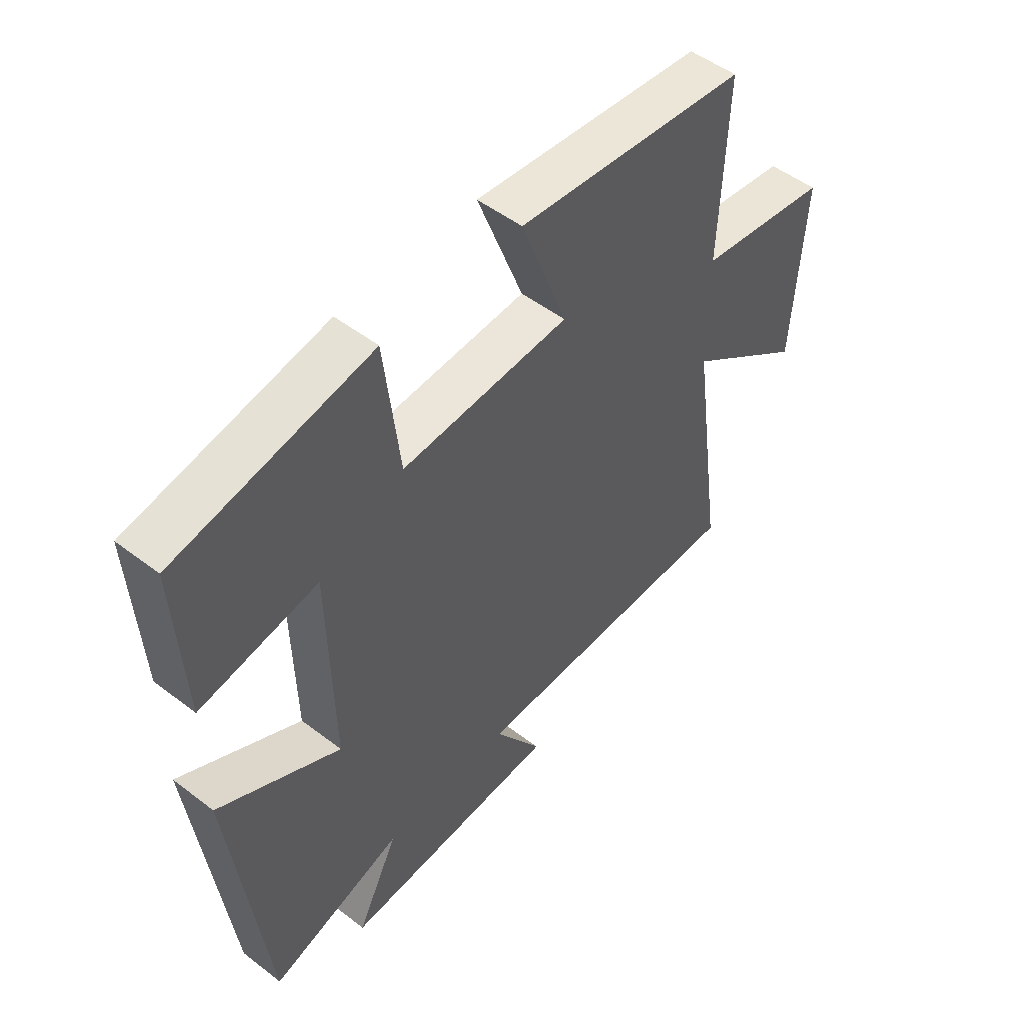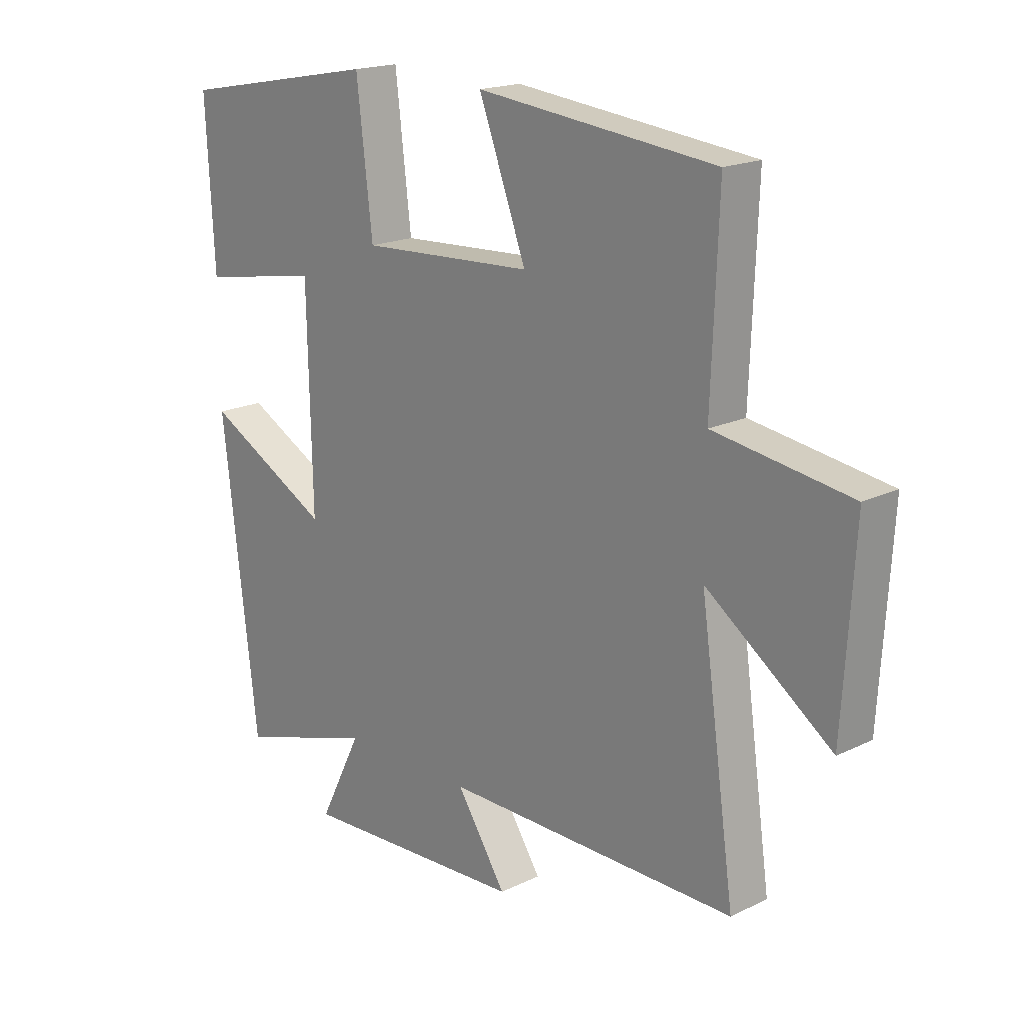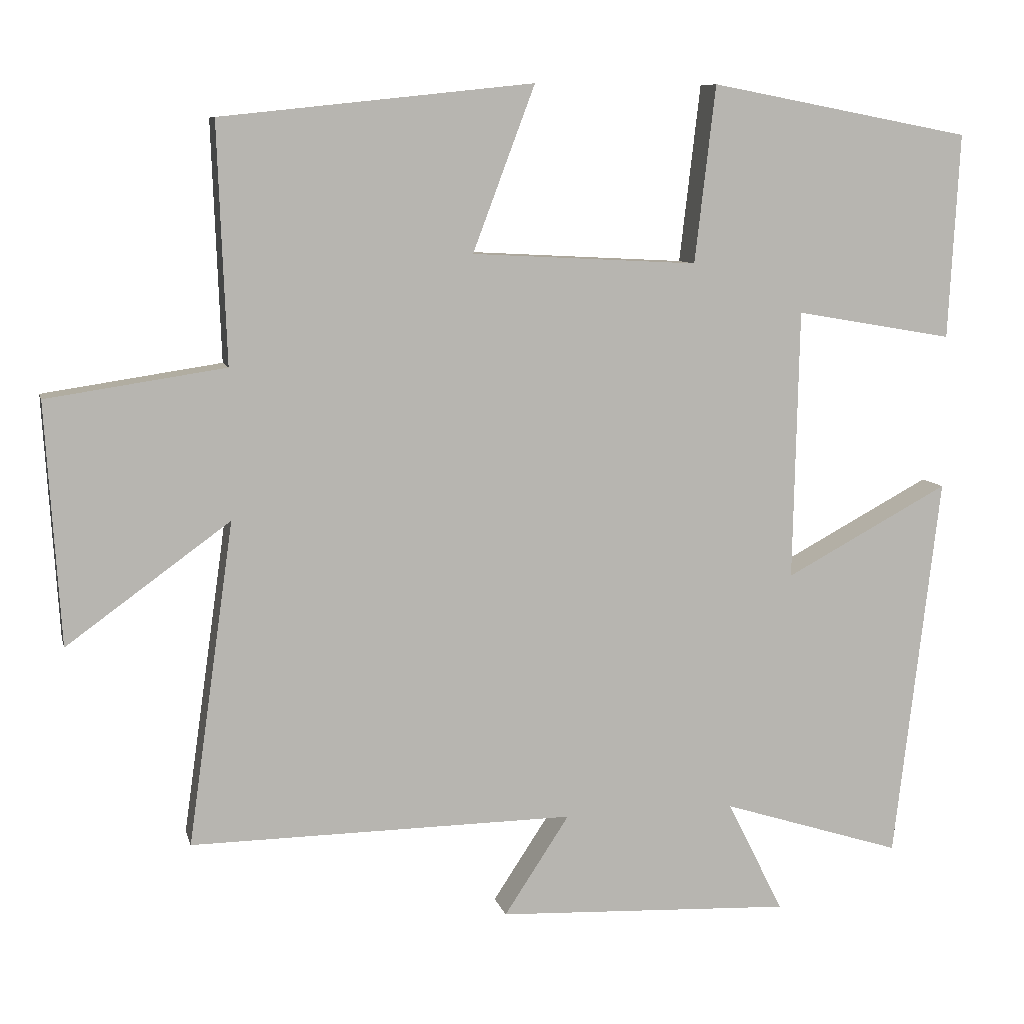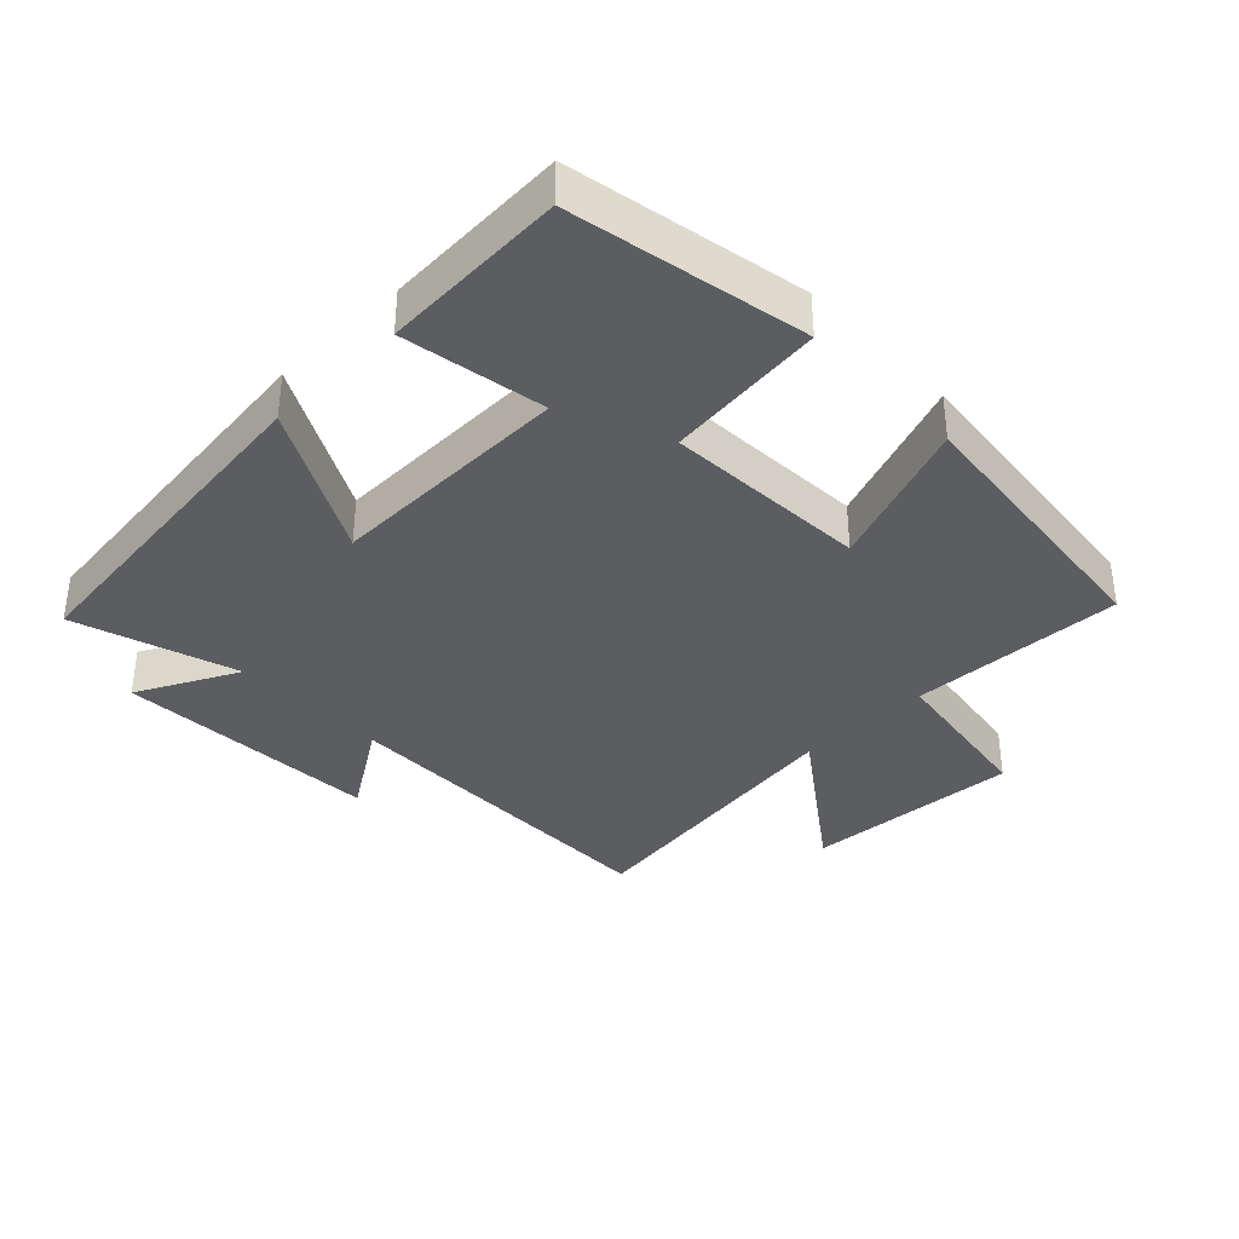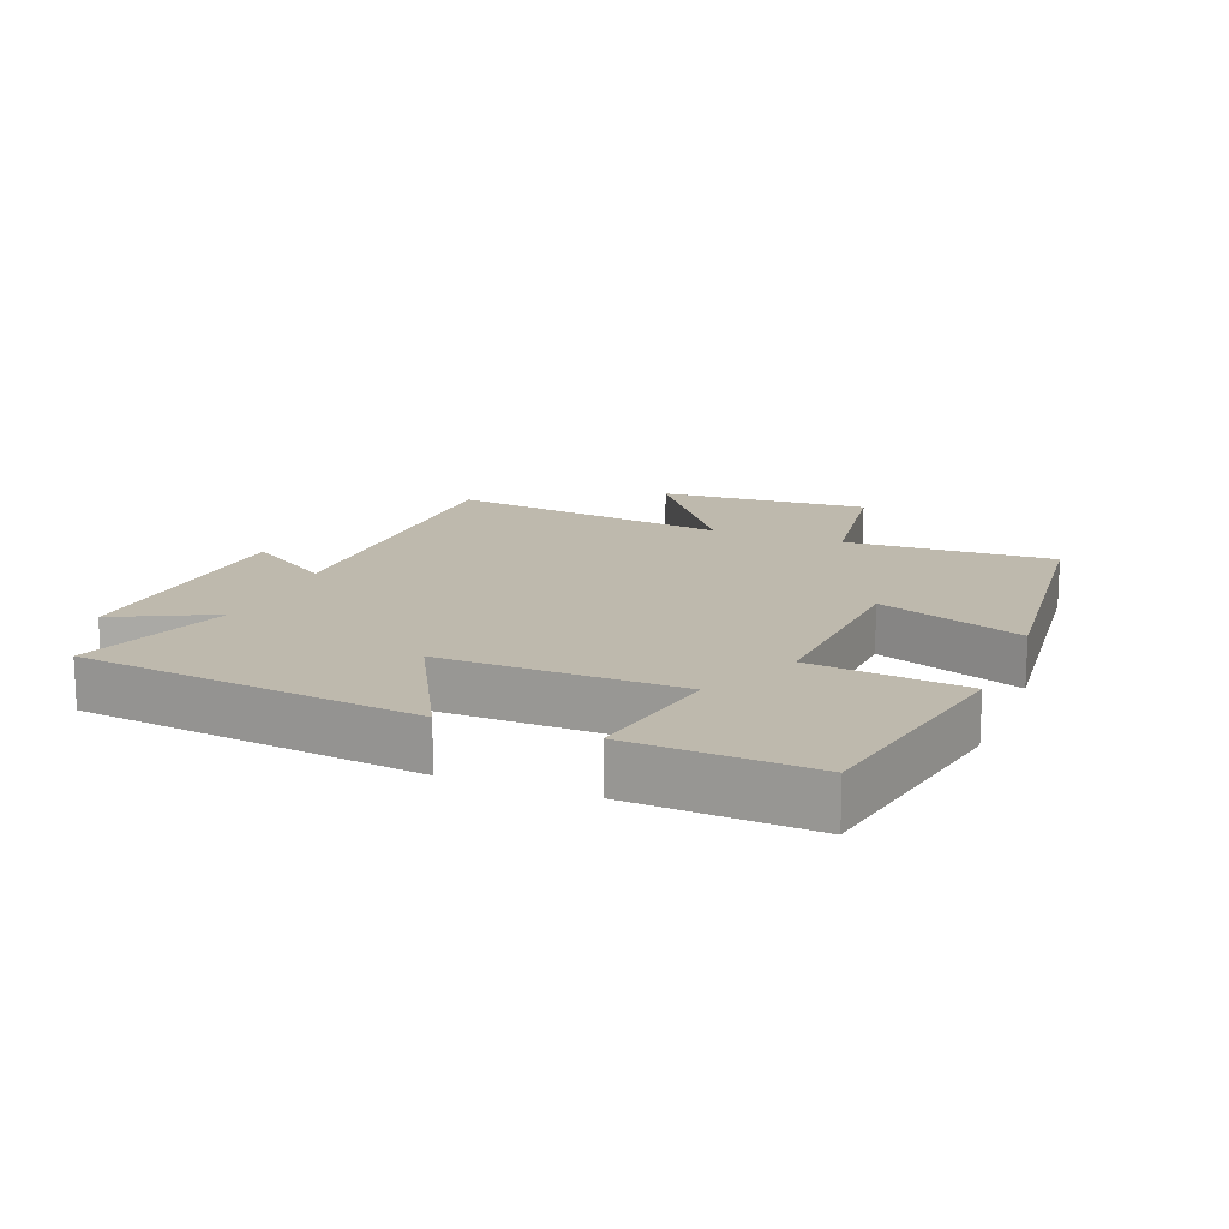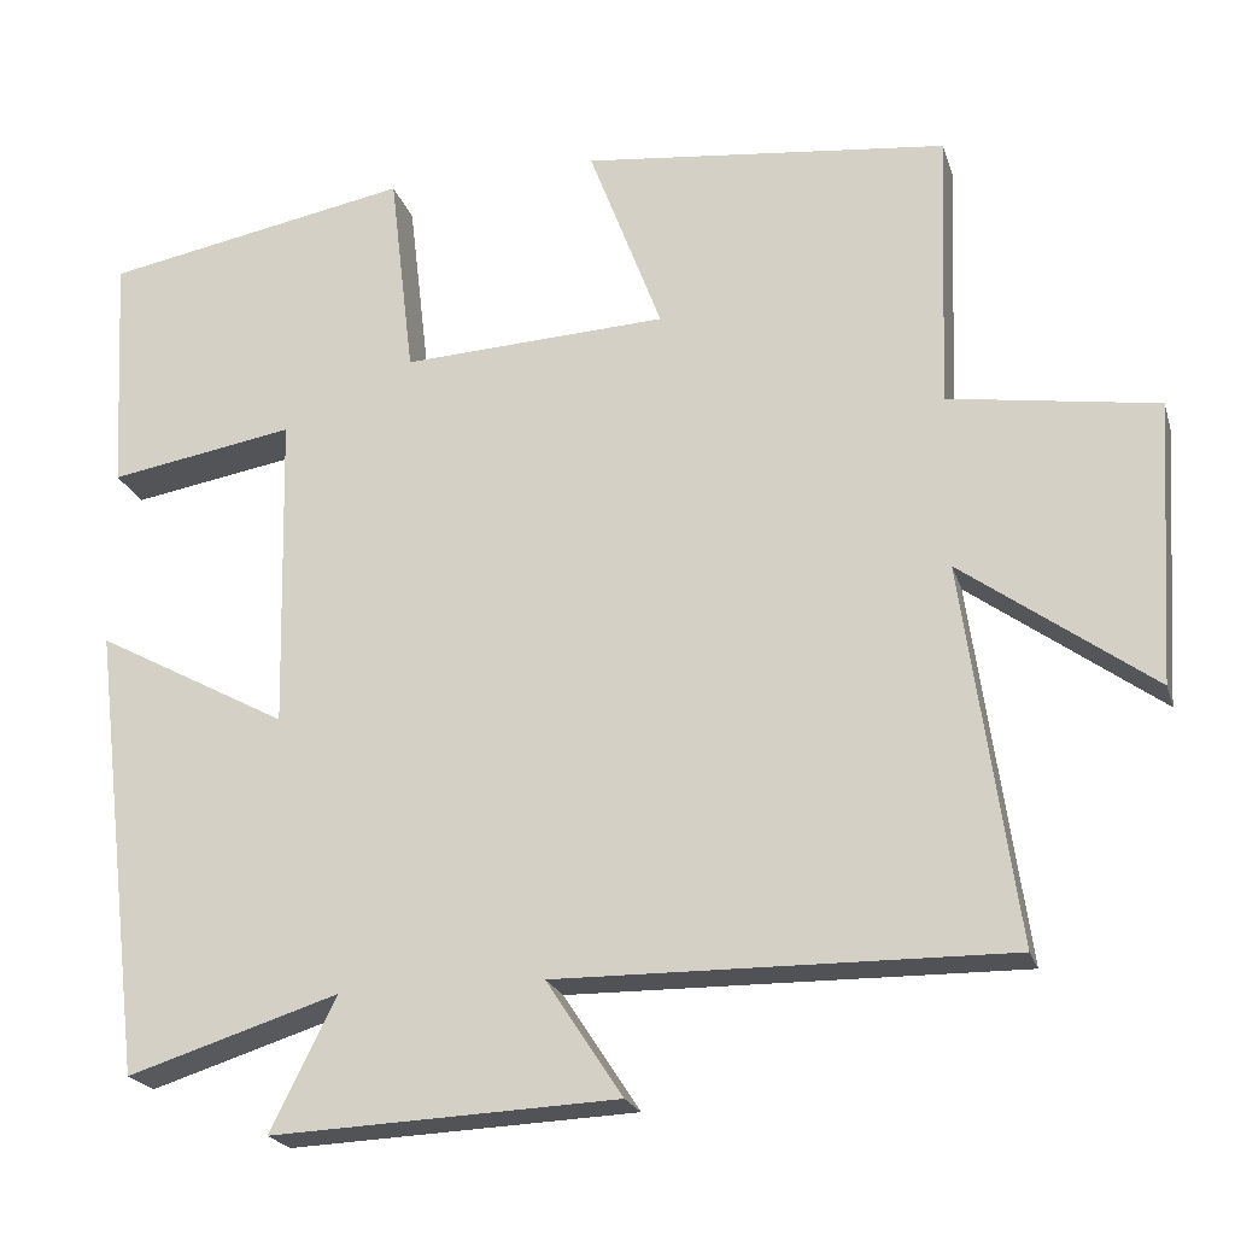
<metadata>
{"format":"obj","ext":"obj","renderer":"f3d","projection":"perspective","resolution":1024,"background":"white","views":[{"elev":50.6,"azim":-50.0,"up":"+Z"},{"elev":18.4,"azim":47.0,"up":"+Z"},{"elev":8.7,"azim":167.0,"up":"+Z"},{"elev":-36.4,"azim":-46.0,"up":"+Y"},{"elev":15.1,"azim":-68.3,"up":"+Y"},{"elev":-21.5,"azim":15.2,"up":"+Z"}]}
</metadata>
<code>
v 0.512 0.07 0.455
v 0.5 0.07 0.133
v 0.741 0.07 0.097
v 0.721 0.07 -0.229
v 0.5 0.07 -0.069
v 0.562 0.07 -0.506
v 0.042 0.07 -0.5
v 0.13 0.07 -0.634
v -0.27 0.07 -0.652
v -0.194 0.07 -0.5
v -0.438 0.07 -0.577
v -0.5 0.07 -0.055
v -0.278 0.07 -0.174
v -0.286 0.07 0.192
v -0.5 0.07 0.155
v -0.515 0.07 0.433
v -0.16 0.07 0.5
v -0.132 0.07 0.261
v 0.174 0.07 0.277
v 0.09 0.07 0.5
v 0.512 0 0.455
v 0.5 0 0.133
v 0.741 0 0.097
v 0.721 0 -0.229
v 0.5 0 -0.069
v 0.562 0 -0.506
v 0.042 0 -0.5
v 0.13 0 -0.634
v -0.27 0 -0.652
v -0.194 0 -0.5
v -0.438 0 -0.577
v -0.5 0 -0.055
v -0.278 0 -0.174
v -0.286 0 0.192
v -0.5 0 0.155
v -0.515 0 0.433
v -0.16 0 0.5
v -0.132 0 0.261
v 0.174 0 0.277
v 0.09 0 0.5
f 19 20 1 2
f 18 19 2
f 16 17 18
f 15 16 18
f 14 15 18
f 13 14 18 2
f 10 11 12 13
f 10 13 2 3
f 7 8 9 10
f 5 6 7
f 5 7 10
f 3 4 5
f 3 5 10
f 22 21 40 39
f 22 39 38
f 38 37 36
f 38 36 35
f 38 35 34
f 22 38 34 33
f 33 32 31 30
f 23 22 33 30
f 30 29 28 27
f 27 26 25
f 30 27 25
f 25 24 23
f 30 25 23
f 1 21 22 2
f 2 22 23 3
f 3 23 24 4
f 4 24 25 5
f 5 25 26 6
f 6 26 27 7
f 7 27 28 8
f 8 28 29 9
f 9 29 30 10
f 10 30 31 11
f 11 31 32 12
f 12 32 33 13
f 13 33 34 14
f 14 34 35 15
f 15 35 36 16
f 16 36 37 17
f 17 37 38 18
f 18 38 39 19
f 19 39 40 20
f 20 40 21 1

</code>
